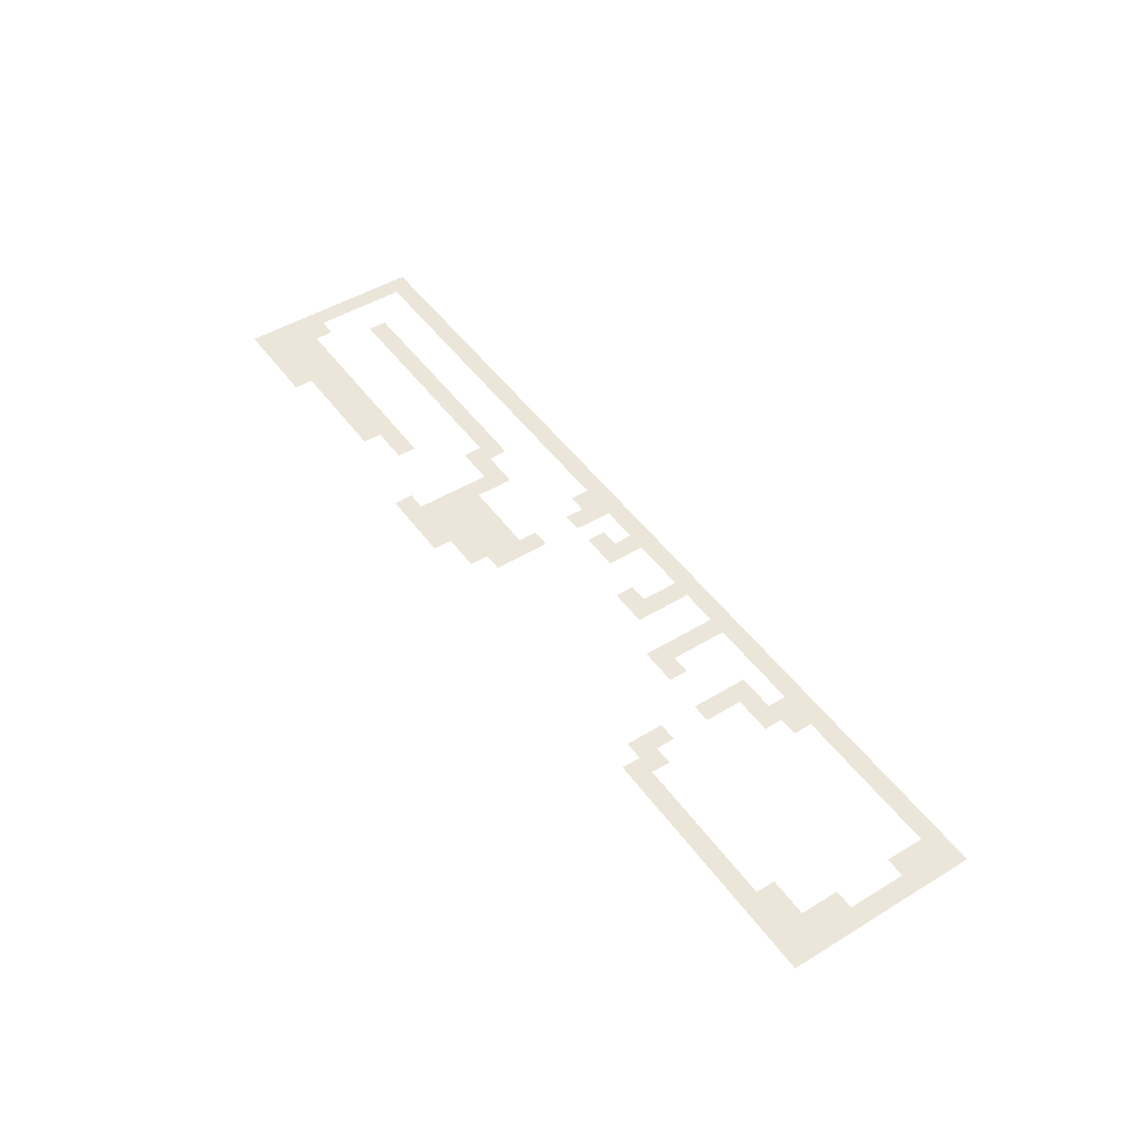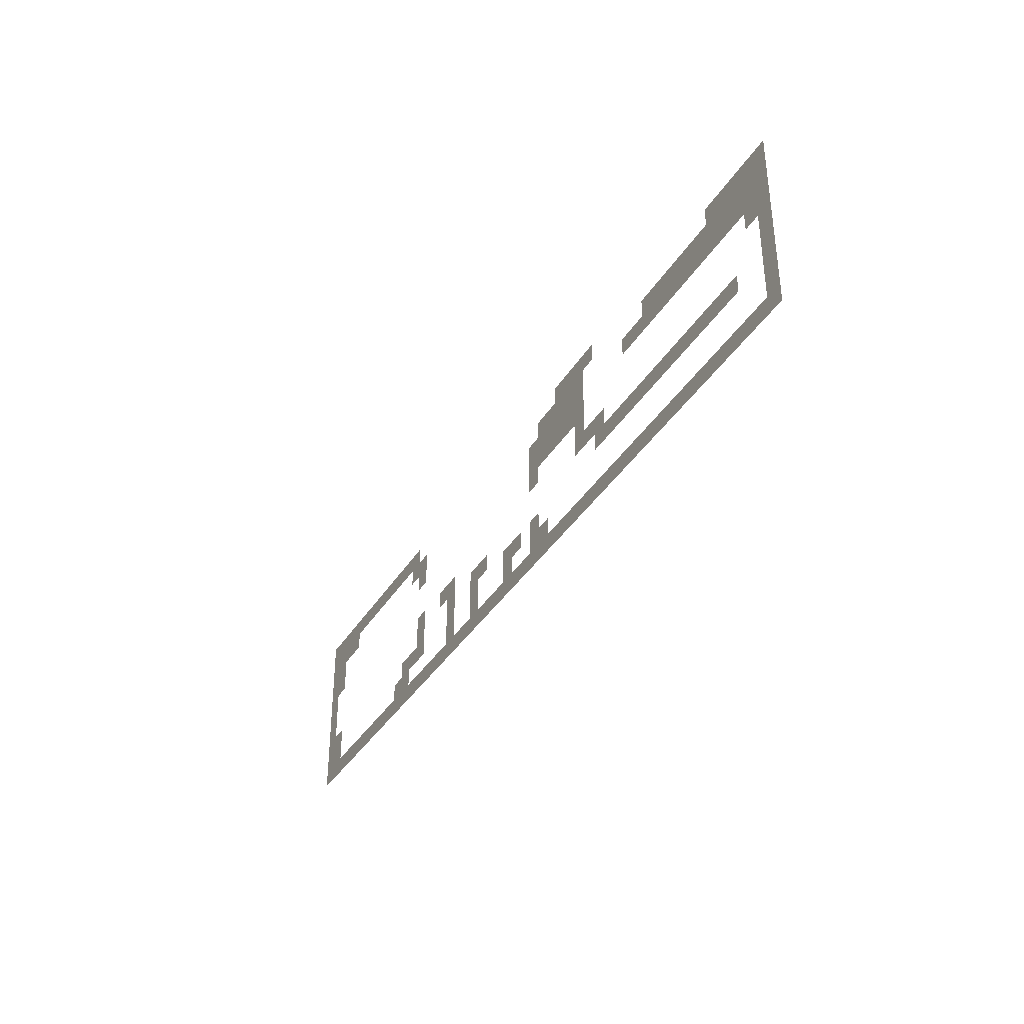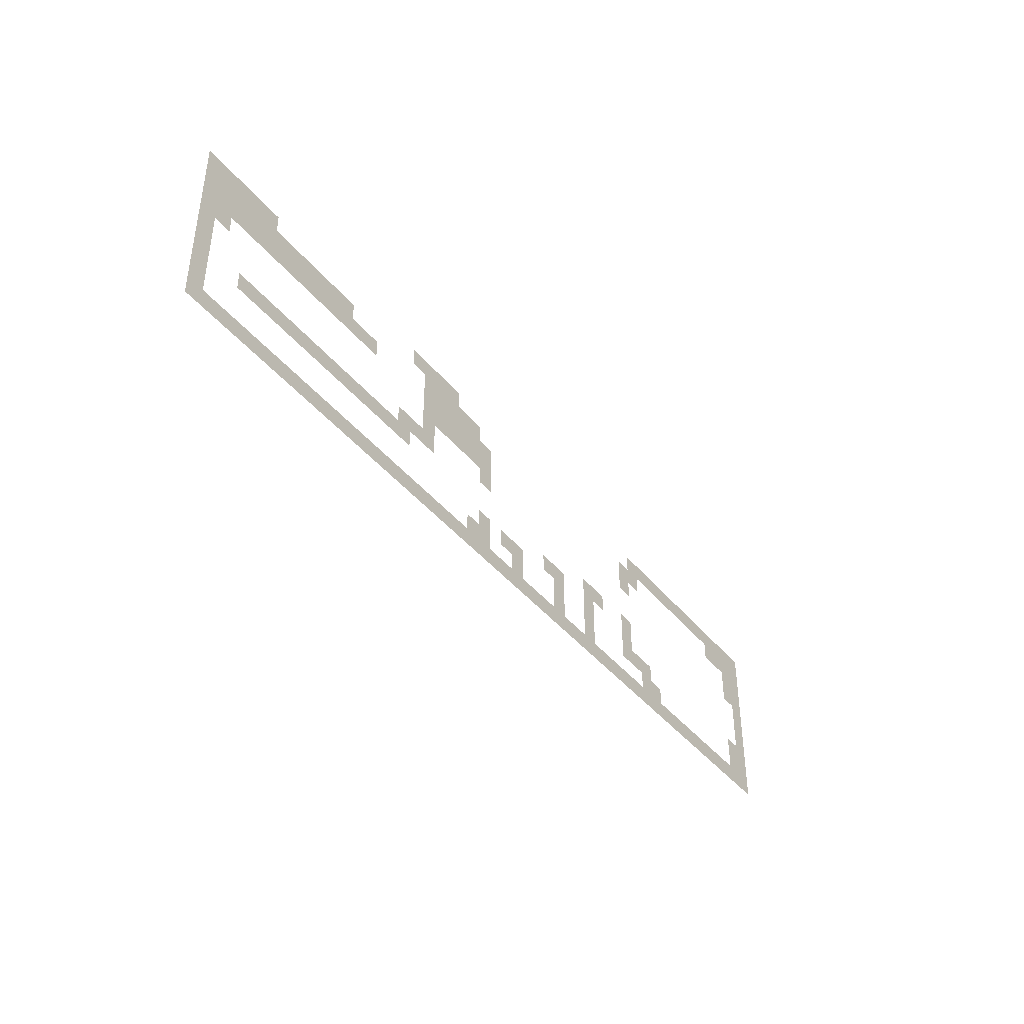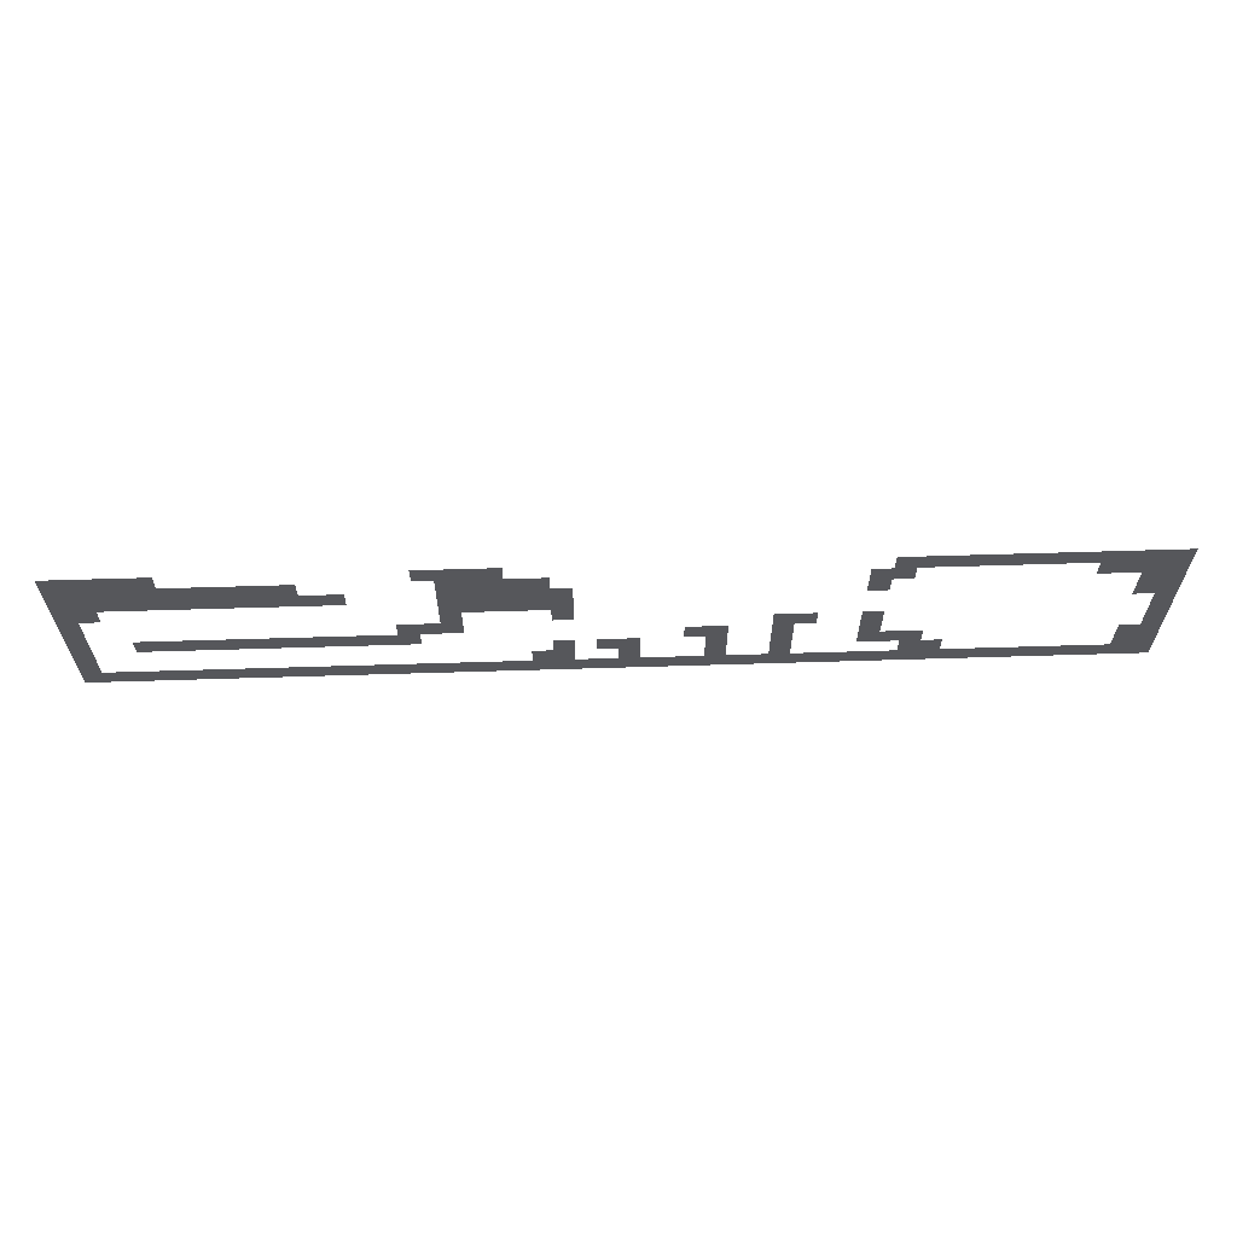
<metadata>
{"format":"obj","ext":"obj","renderer":"f3d","projection":"perspective","resolution":1024,"background":"white","views":[{"elev":48.0,"azim":-124.2,"up":"+Z"},{"elev":-36.3,"azim":62.4,"up":"+Y"},{"elev":-41.3,"azim":125.2,"up":"+Y"},{"elev":62.5,"azim":178.2,"up":"+Y"}]}
</metadata>
<code>
v 0 -128 0
v -128 -128 0
v -128 0 0
v 0 0 0
v -256 -128 0
v -256 0 0
v -384 -128 0
v -384 0 0
v -512 -128 0
v -512 0 0
v -640 -128 0
v -640 0 0
v 0 -256 0
v -128 -256 0
v -256 -256 0
v -384 -256 0
v -512 -256 0
v -640 -256 0
v -768 -256 0
v -768 -128 0
v -896 -256 0
v -896 -128 0
v -1024 -256 0
v -1024 -128 0
v -1152 -256 0
v -1152 -128 0
v -1280 -256 0
v -1280 -128 0
v -1408 -256 0
v -1408 -128 0
v 0 -384 0
v -128 -384 0
v -256 -384 0
v -384 -384 0
v -512 -384 0
v -640 -384 0
v -768 -384 0
v -896 -384 0
v -1024 -384 0
v -1152 -384 0
v -1280 -384 0
v -1408 -384 0
v -1536 -384 0
v -1536 -256 0
v -1664 -384 0
v -1664 -256 0
v 0 -512 0
v -128 -512 0
v -256 -512 0
v 0 -640 0
v -128 -640 0
v 0 -768 0
v -128 -768 0
v 0 -896 0
v -128 -896 0
v 0 -1024 0
v -128 -1024 0
v -2816 -1024 0
v -2944 -1024 0
v -2944 -896 0
v -2816 -896 0
v 0 -1152 0
v -128 -1152 0
v -2688 -1152 0
v -2816 -1152 0
v -2688 -1024 0
v -2944 -1152 0
v 0 -1280 0
v -128 -1280 0
v -256 -1280 0
v -256 -1152 0
v -384 -1280 0
v -384 -1152 0
v -512 -1280 0
v -512 -1152 0
v -640 -1280 0
v -640 -1152 0
v -768 -1280 0
v -768 -1152 0
v -896 -1280 0
v -896 -1152 0
v -1024 -1280 0
v -1024 -1152 0
v -1152 -1280 0
v -1152 -1152 0
v -1280 -1280 0
v -1280 -1152 0
v -1408 -1280 0
v -1408 -1152 0
v -1536 -1280 0
v -1536 -1152 0
v -1664 -1280 0
v -1664 -1152 0
v -1792 -1280 0
v -1792 -1152 0
v -1920 -1280 0
v -1920 -1152 0
v -2048 -1280 0
v -2048 -1152 0
v -2176 -1280 0
v -2176 -1152 0
v -2304 -1280 0
v -2304 -1152 0
v -2432 -1280 0
v -2432 -1152 0
v -2560 -1280 0
v -2560 -1152 0
v -2688 -1280 0
v -2816 -1280 0
v -4096 -768 0
v -4224 -768 0
v -4224 -640 0
v -4096 -640 0
v -4352 -768 0
v -4352 -640 0
v -3584 -896 0
v -3712 -896 0
v -3712 -768 0
v -3584 -768 0
v -3840 -896 0
v -3840 -768 0
v -4096 -896 0
v -4224 -896 0
v -3072 -1024 0
v -3200 -1024 0
v -3200 -896 0
v -3072 -896 0
v -3328 -1024 0
v -3328 -896 0
v -3712 -1024 0
v -3840 -1024 0
v -4096 -1024 0
v -4224 -1024 0
v -3200 -1152 0
v -3328 -1152 0
v -3712 -1152 0
v -3840 -1152 0
v -4096 -1152 0
v -4224 -1152 0
v -2944 -1280 0
v -3072 -1280 0
v -3072 -1152 0
v -3200 -1280 0
v -3328 -1280 0
v -3456 -1280 0
v -3456 -1152 0
v -3584 -1280 0
v -3584 -1152 0
v -3712 -1280 0
v -3840 -1280 0
v -3968 -1280 0
v -3968 -1152 0
v -4096 -1280 0
v -4224 -1280 0
v -4352 -1280 0
v -4352 -1152 0
v -4480 -1280 0
v -4480 -1152 0
v -4608 -1280 0
v -4608 -1152 0
v -4736 -1280 0
v -4736 -1152 0
v -4864 -1280 0
v -4864 -1152 0
v -4992 -1280 0
v -4992 -1152 0
v -2048 -128 0
v -2176 -128 0
v -2176 0 0
v -2048 0 0
v -2304 -128 0
v -2304 0 0
v -2432 -128 0
v -2432 0 0
v -2560 -128 0
v -2560 0 0
v -2176 -256 0
v -2304 -256 0
v -2432 -256 0
v -2560 -256 0
v -2688 -256 0
v -2688 -128 0
v -2816 -256 0
v -2816 -128 0
v -2176 -384 0
v -2304 -384 0
v -2432 -384 0
v -2560 -384 0
v -2688 -384 0
v -2816 -384 0
v -2944 -384 0
v -2944 -256 0
v -2176 -512 0
v -2304 -512 0
v -2432 -512 0
v -2560 -512 0
v -2688 -512 0
v -2816 -512 0
v -2944 -512 0
v -2176 -640 0
v -2304 -640 0
v -2816 -640 0
v -2944 -640 0
v -1920 -768 0
v -2048 -768 0
v -2048 -640 0
v -1920 -640 0
v -2176 -768 0
v -2304 -768 0
v -384 -896 0
v -512 -896 0
v -512 -768 0
v -384 -768 0
v -640 -896 0
v -640 -768 0
v -768 -896 0
v -768 -768 0
v -896 -896 0
v -896 -768 0
v -1024 -896 0
v -1024 -768 0
v -1152 -896 0
v -1152 -768 0
v -1280 -896 0
v -1280 -768 0
v -1408 -896 0
v -1408 -768 0
v -1536 -896 0
v -1536 -768 0
v -1664 -896 0
v -1664 -768 0
v -1792 -896 0
v -1792 -768 0
v -1920 -896 0
v -2048 -896 0
v -4736 -128 0
v -4864 -128 0
v -4864 0 0
v -4736 0 0
v -4992 -128 0
v -4992 0 0
v -5120 -128 0
v -5120 0 0
v -5248 -128 0
v -5248 0 0
v -5376 -128 0
v -5376 0 0
v -5504 -128 0
v -5504 0 0
v -5632 -128 0
v -5632 0 0
v -5760 -128 0
v -5760 0 0
v -5888 -128 0
v -5888 0 0
v -6016 -128 0
v -6016 0 0
v -6144 -128 0
v -6144 0 0
v -6272 -128 0
v -6272 0 0
v -6400 -128 0
v -6400 0 0
v -4608 -256 0
v -4736 -256 0
v -4608 -128 0
v -4864 -256 0
v -5888 -256 0
v -6016 -256 0
v -6144 -256 0
v -6272 -256 0
v -6400 -256 0
v -4608 -384 0
v -4736 -384 0
v -6144 -384 0
v -6272 -384 0
v -6400 -384 0
v -6144 -512 0
v -6272 -512 0
v -6400 -512 0
v -6272 -640 0
v -6400 -640 0
v -4608 -768 0
v -4736 -768 0
v -4736 -640 0
v -4608 -640 0
v -6272 -768 0
v -6400 -768 0
v -4608 -896 0
v -4736 -896 0
v -6272 -896 0
v -6400 -896 0
v -4608 -1024 0
v -4736 -1024 0
v -4864 -1024 0
v -4864 -896 0
v -4992 -1024 0
v -4992 -896 0
v -6144 -1024 0
v -6272 -1024 0
v -6144 -896 0
v -6400 -1024 0
v -5120 -1152 0
v -5120 -1024 0
v -6144 -1152 0
v -6272 -1152 0
v -6400 -1152 0
v -5120 -1280 0
v -5248 -1280 0
v -5248 -1152 0
v -5376 -1280 0
v -5376 -1152 0
v -5504 -1280 0
v -5504 -1152 0
v -5632 -1280 0
v -5632 -1152 0
v -5760 -1280 0
v -5760 -1152 0
v -5888 -1280 0
v -5888 -1152 0
v -6016 -1280 0
v -6016 -1152 0
v -6144 -1280 0
v -6272 -1280 0
v -6400 -1280 0
g mesh_[00]_[00]
f 1 2 3 4
f 2 5 6 3
f 5 7 8 6
f 7 9 10 8
f 9 11 12 10
f 13 14 2 1
f 14 15 5 2
f 15 16 7 5
f 16 17 9 7
f 17 18 11 9
f 18 19 20 11
f 19 21 22 20
f 21 23 24 22
f 23 25 26 24
f 25 27 28 26
f 27 29 30 28
f 31 32 14 13
f 32 33 15 14
f 33 34 16 15
f 34 35 17 16
f 35 36 18 17
f 36 37 19 18
f 37 38 21 19
f 38 39 23 21
f 39 40 25 23
f 40 41 27 25
f 41 42 29 27
f 42 43 44 29
f 43 45 46 44
f 47 48 32 31
f 48 49 33 32
f 50 51 48 47
f 52 53 51 50
f 54 55 53 52
f 56 57 55 54
f 58 59 60 61
f 62 63 57 56
f 64 65 58 66
f 65 67 59 58
f 68 69 63 62
f 69 70 71 63
f 70 72 73 71
f 72 74 75 73
f 74 76 77 75
f 76 78 79 77
f 78 80 81 79
f 80 82 83 81
f 82 84 85 83
f 84 86 87 85
f 86 88 89 87
f 88 90 91 89
f 90 92 93 91
f 92 94 95 93
f 94 96 97 95
f 96 98 99 97
f 98 100 101 99
f 100 102 103 101
f 102 104 105 103
f 104 106 107 105
f 106 108 64 107
f 108 109 65 64
g mesh_[01]_[00]
f 110 111 112 113
f 111 114 115 112
f 116 117 118 119
f 117 120 121 118
f 122 123 111 110
f 124 125 126 127
f 125 128 129 126
f 130 131 120 117
f 132 133 123 122
f 134 135 128 125
f 136 137 131 130
f 138 139 133 132
f 109 140 67 65
f 140 141 142 67
f 141 143 134 142
f 143 144 135 134
f 144 145 146 135
f 145 147 148 146
f 147 149 136 148
f 149 150 137 136
f 150 151 152 137
f 151 153 138 152
f 153 154 139 138
f 154 155 156 139
f 155 157 158 156
f 157 159 160 158
f 159 161 162 160
f 161 163 164 162
f 163 165 166 164
g mesh_[02]_[00]
f 167 168 169 170
f 168 171 172 169
f 171 173 174 172
f 173 175 176 174
f 177 178 171 168
f 178 179 173 171
f 179 180 175 173
f 180 181 182 175
f 181 183 184 182
f 185 186 178 177
f 186 187 179 178
f 187 188 180 179
f 188 189 181 180
f 189 190 183 181
f 190 191 192 183
f 193 194 186 185
f 194 195 187 186
f 195 196 188 187
f 196 197 189 188
f 197 198 190 189
f 198 199 191 190
f 200 201 194 193
f 202 203 199 198
f 204 205 206 207
f 205 208 200 206
f 208 209 201 200
f 210 211 212 213
f 211 214 215 212
f 214 216 217 215
f 216 218 219 217
f 218 220 221 219
f 220 222 223 221
f 222 224 225 223
f 224 226 227 225
f 226 228 229 227
f 228 230 231 229
f 230 232 233 231
f 232 234 204 233
f 234 235 205 204
g mesh_[03]_[00]
f 236 237 238 239
f 237 240 241 238
f 240 242 243 241
f 242 244 245 243
f 244 246 247 245
f 246 248 249 247
f 248 250 251 249
f 250 252 253 251
f 252 254 255 253
f 254 256 257 255
f 256 258 259 257
f 258 260 261 259
f 260 262 263 261
f 264 265 236 266
f 265 267 237 236
f 268 269 256 254
f 269 270 258 256
f 270 271 260 258
f 271 272 262 260
f 273 274 265 264
f 275 276 271 270
f 276 277 272 271
f 278 279 276 275
f 279 280 277 276
f 281 282 280 279
f 283 284 285 286
f 287 288 282 281
f 289 290 284 283
f 291 292 288 287
f 293 294 290 289
f 294 295 296 290
f 295 297 298 296
f 299 300 291 301
f 300 302 292 291
f 164 166 297 295
f 166 303 304 297
f 305 306 300 299
f 306 307 302 300
f 165 308 303 166
f 308 309 310 303
f 309 311 312 310
f 311 313 314 312
f 313 315 316 314
f 315 317 318 316
f 317 319 320 318
f 319 321 322 320
f 321 323 305 322
f 323 324 306 305
f 324 325 307 306

</code>
